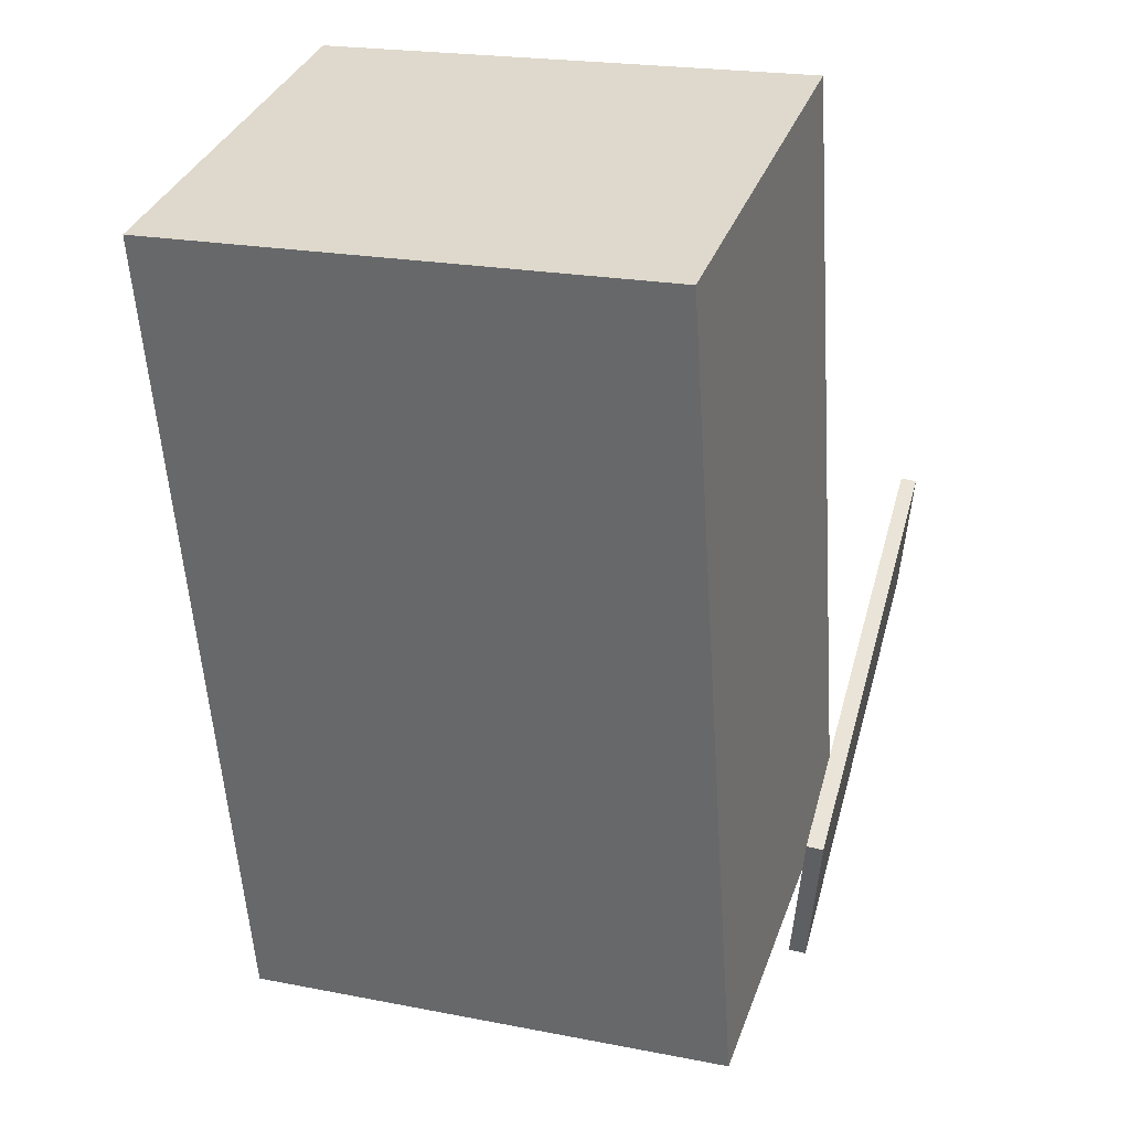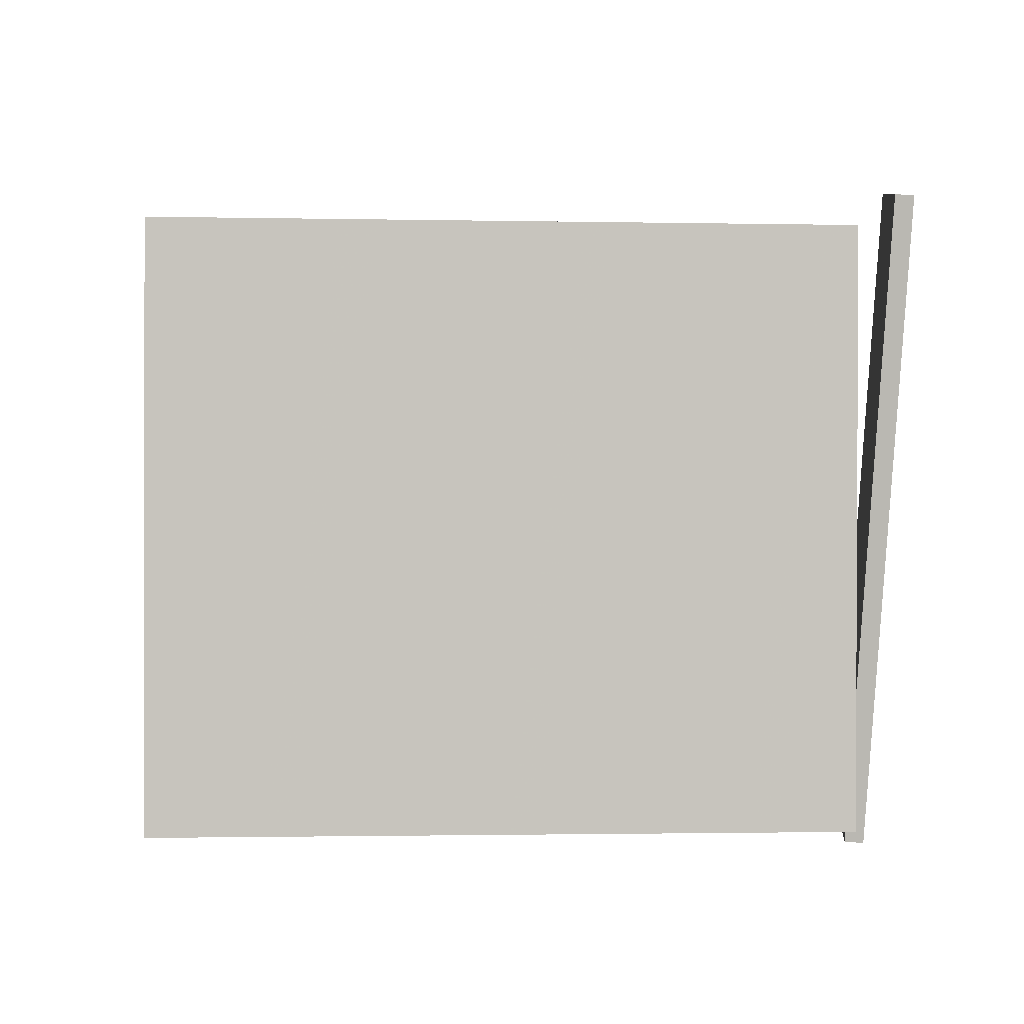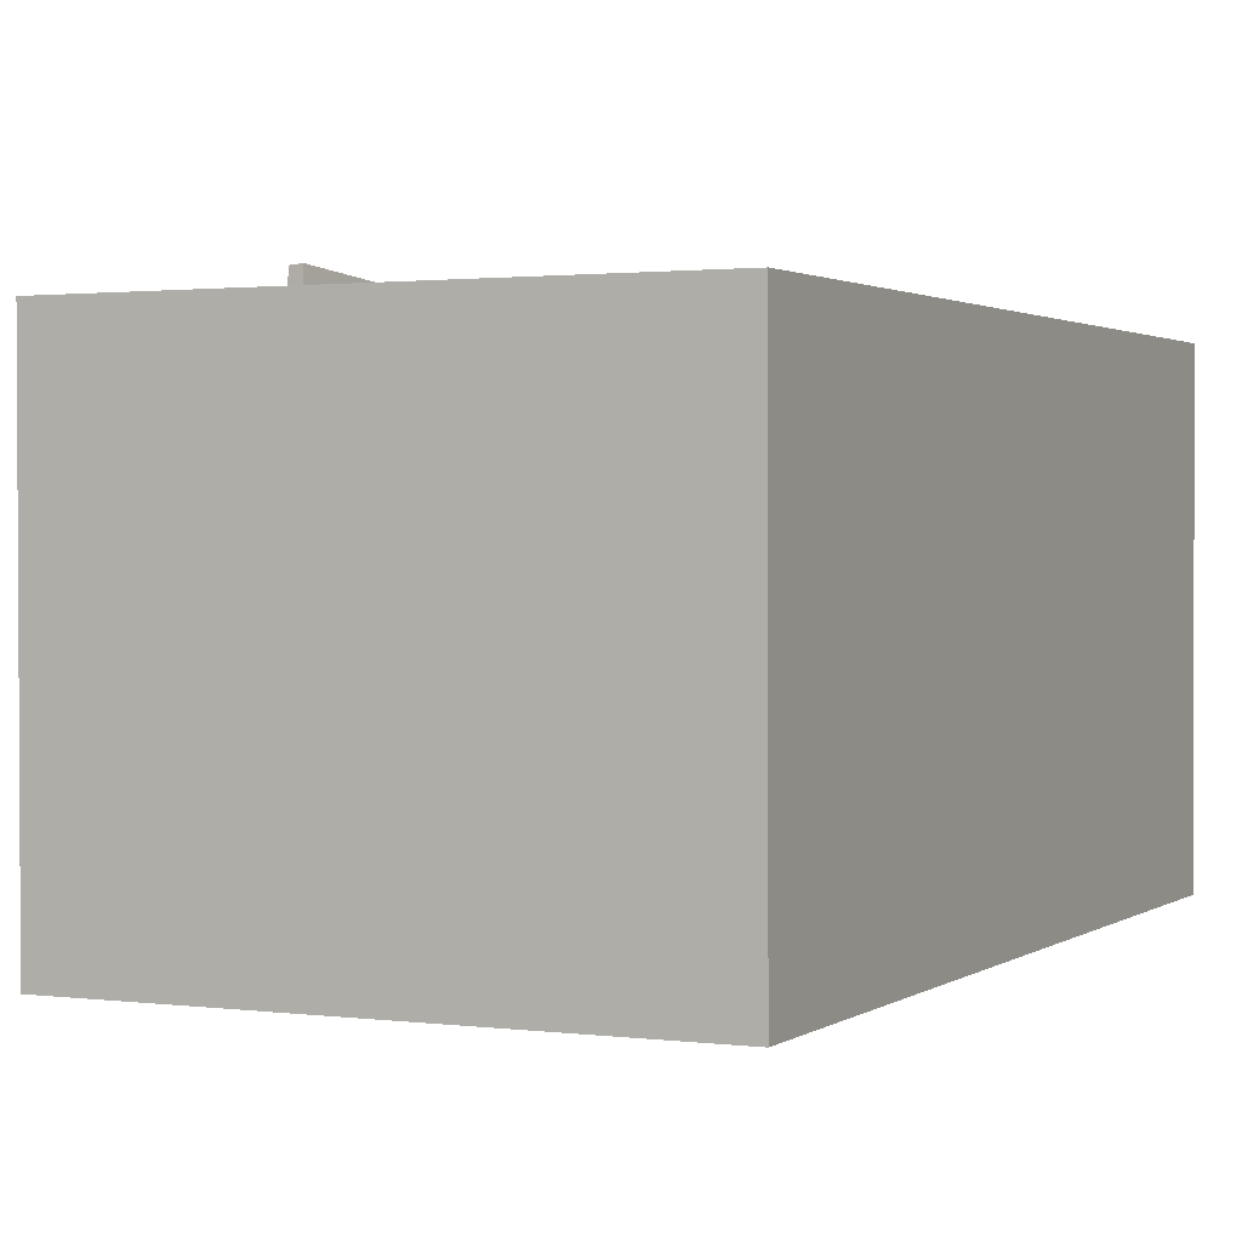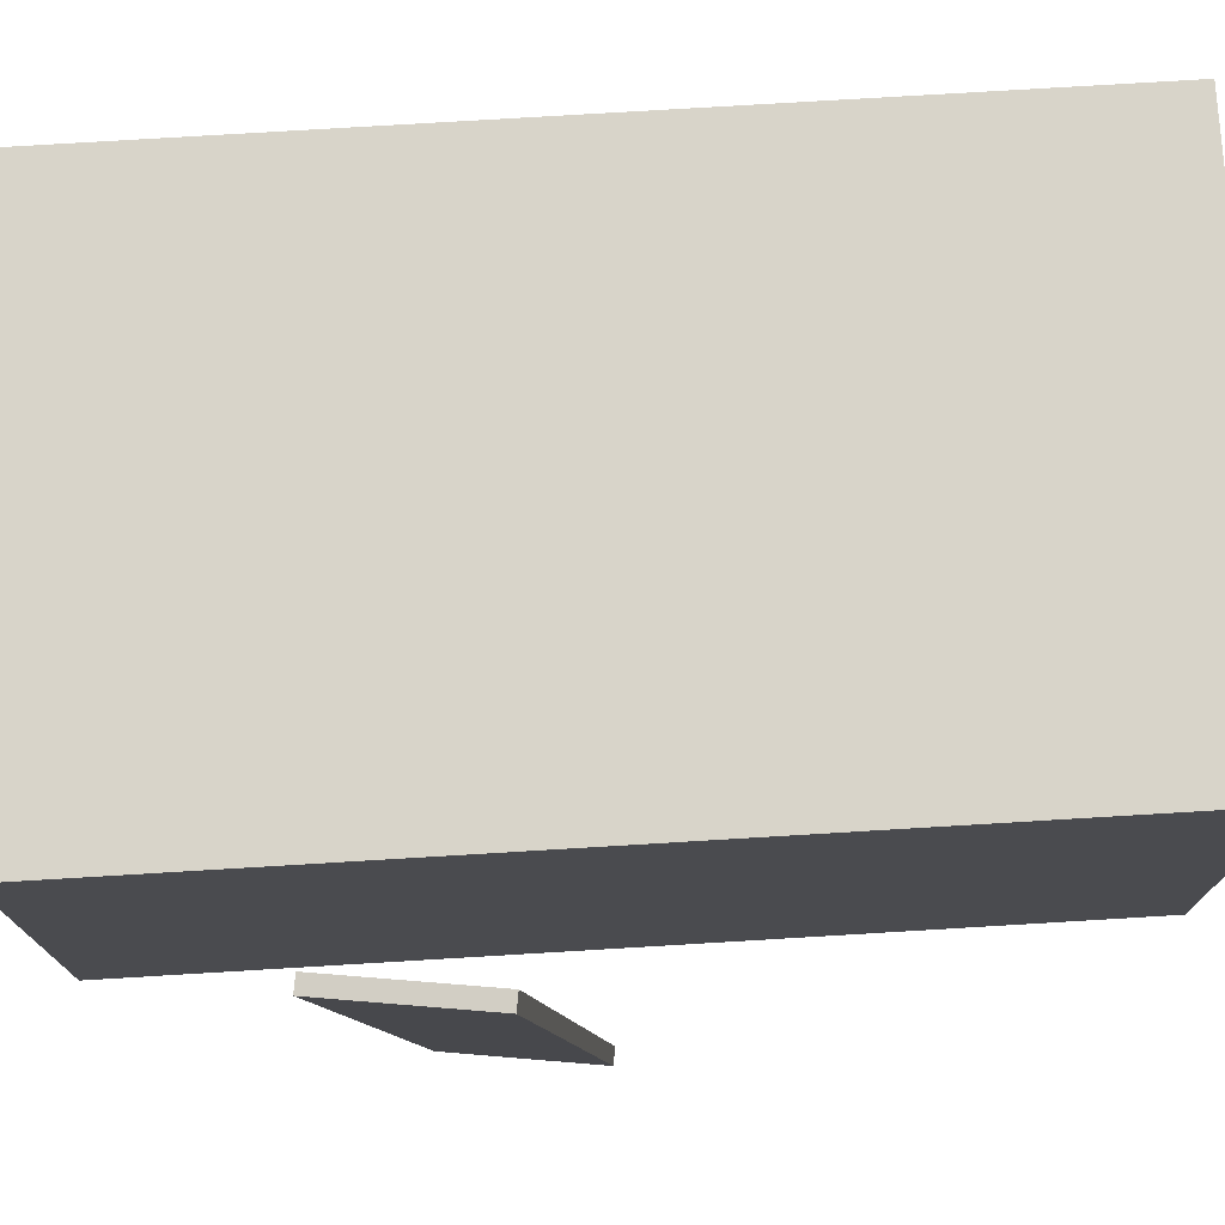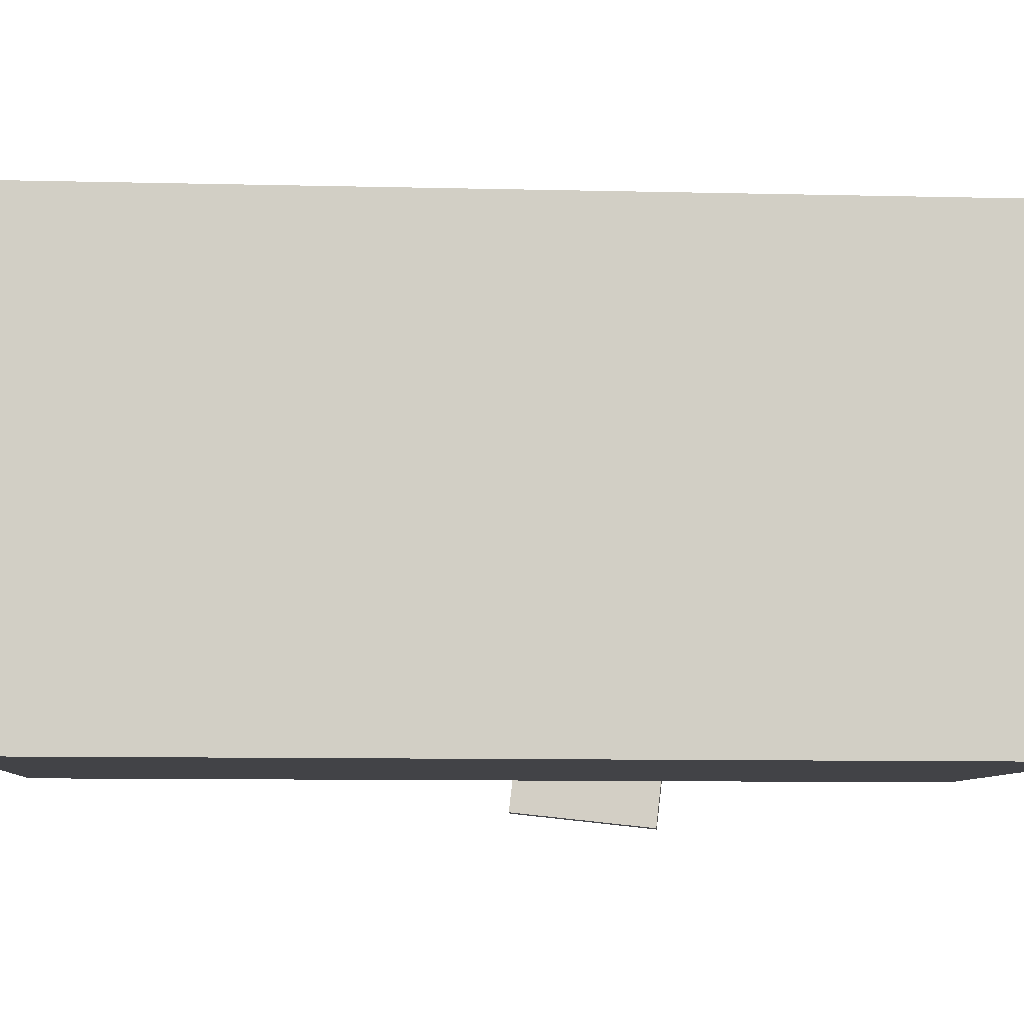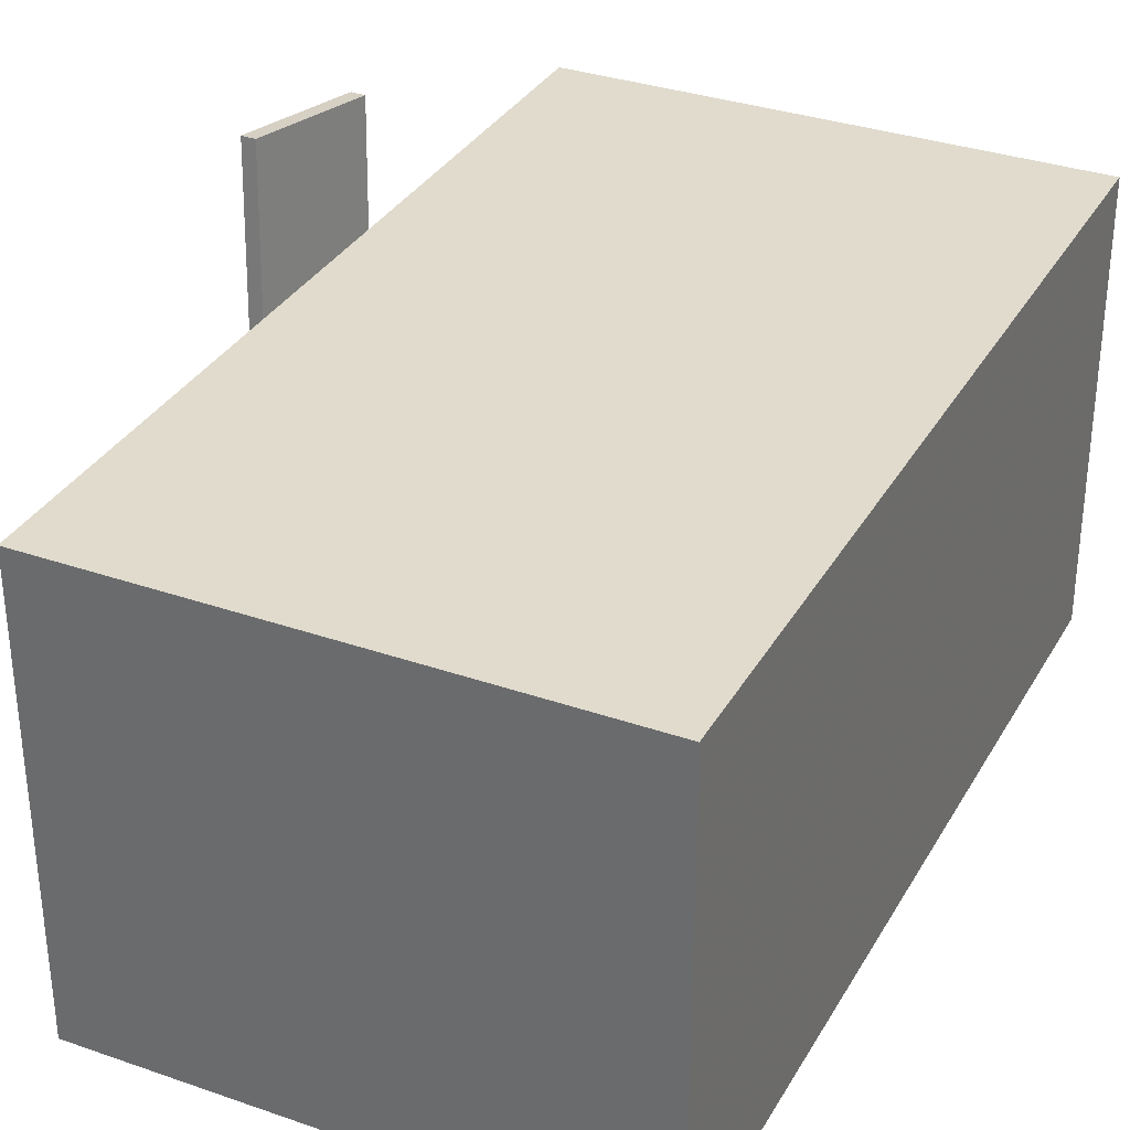
<metadata>
{"format":"obj","ext":"obj","renderer":"f3d","projection":"perspective","resolution":1024,"background":"white","views":[{"elev":34.4,"azim":18.5,"up":"+Y"},{"elev":0.5,"azim":-1.2,"up":"+Z"},{"elev":1.8,"azim":-150.4,"up":"+Z"},{"elev":75.3,"azim":90.6,"up":"+Z"},{"elev":-7.2,"azim":-89.6,"up":"+Z"},{"elev":33.4,"azim":-150.3,"up":"+Z"}]}
</metadata>
<code>
v 0.318 -0.1444 -0.2539
v 0.3475 -0.2008 0.2398
v 0.3037 -0.1433 -0.2529
v 0.3332 -0.1997 0.2407
v 0.3292 -0.01223 -0.2395
v 0.3587 -0.06868 0.2542
v 0.315 -0.01112 -0.2385
v 0.3445 -0.06757 0.2552
f 1.0 7.0 5.0
f 1.0 3.0 7.0
f 1.0 4.0 3.0
f 1.0 2.0 4.0
f 3.0 8.0 7.0
f 3.0 4.0 8.0
f 5.0 7.0 8.0
f 5.0 8.0 6.0
f 1.0 5.0 6.0
f 1.0 6.0 2.0
f 2.0 6.0 8.0
f 2.0 8.0 4.0
v -0.2034 -0.4353 -0.2115
v -0.2021 -0.4363 0.1994
v -0.2599 0.3711 -0.2094
v -0.2587 0.3701 0.2016
v 0.2744 -0.4018 -0.2129
v 0.2757 -0.4028 0.1981
v 0.2179 0.4046 -0.2107
v 0.2191 0.4036 0.2002
f 9.0 15.0 13.0
f 9.0 11.0 15.0
f 9.0 12.0 11.0
f 9.0 10.0 12.0
f 11.0 16.0 15.0
f 11.0 12.0 16.0
f 13.0 15.0 16.0
f 13.0 16.0 14.0
f 9.0 13.0 14.0
f 9.0 14.0 10.0
f 10.0 14.0 16.0
f 10.0 16.0 12.0

</code>
